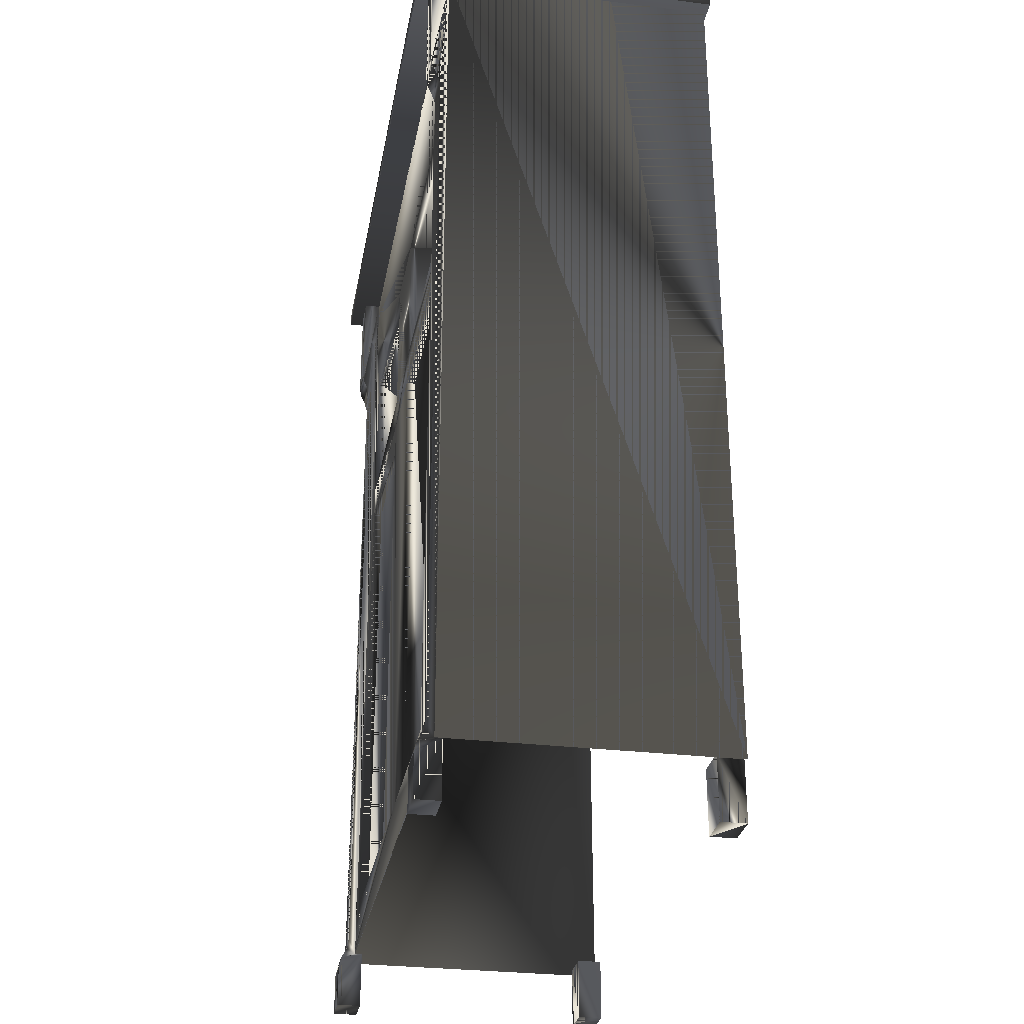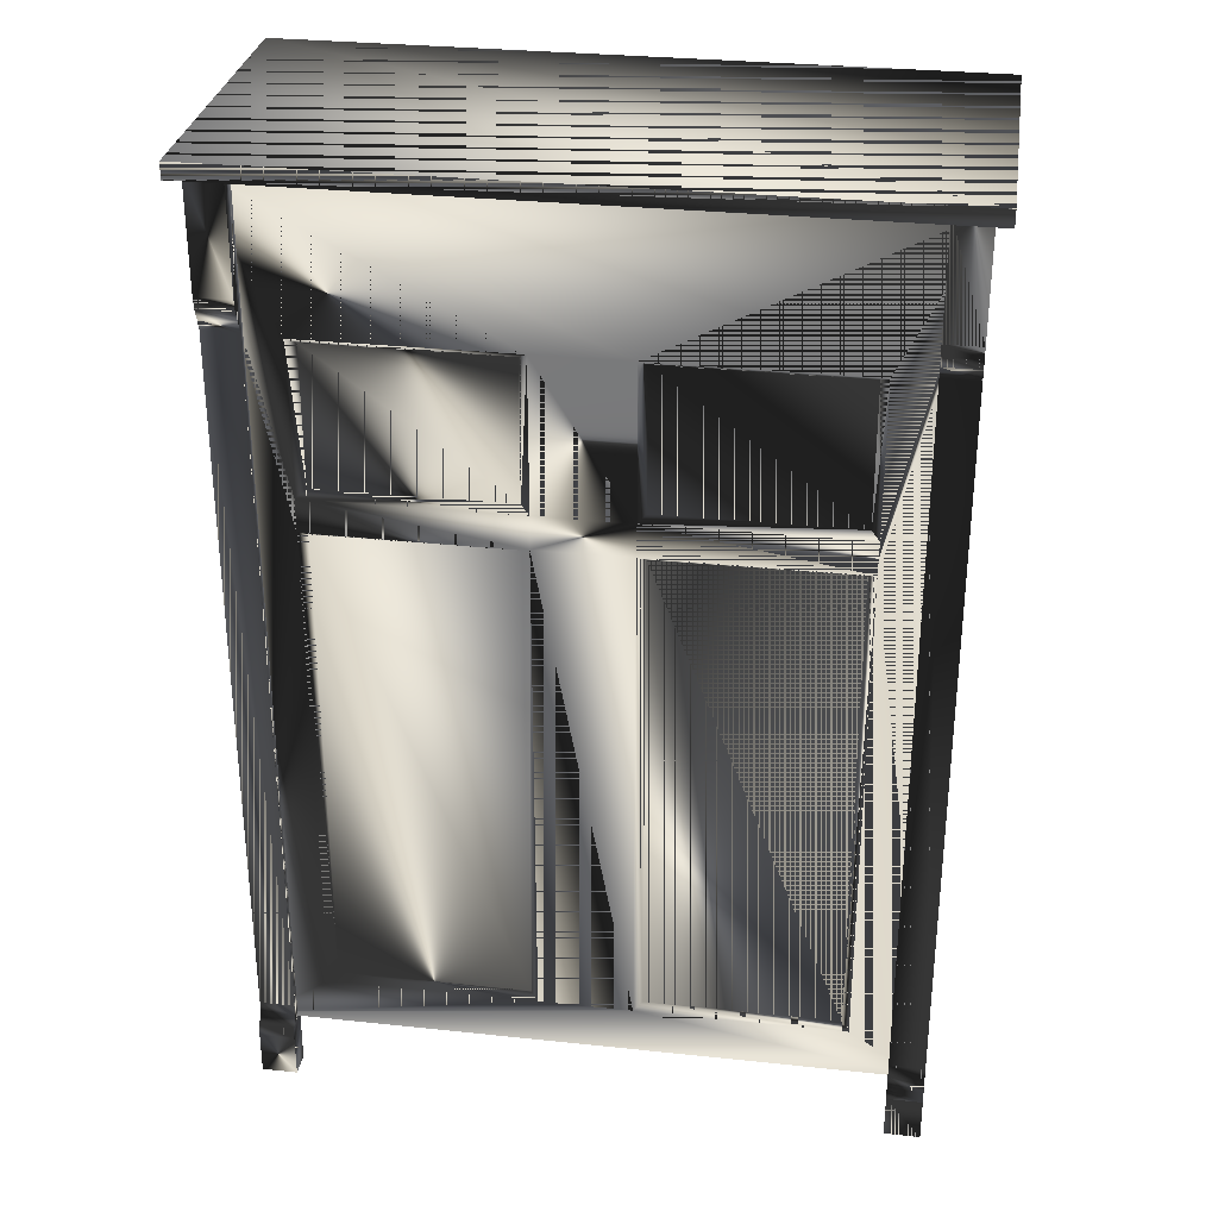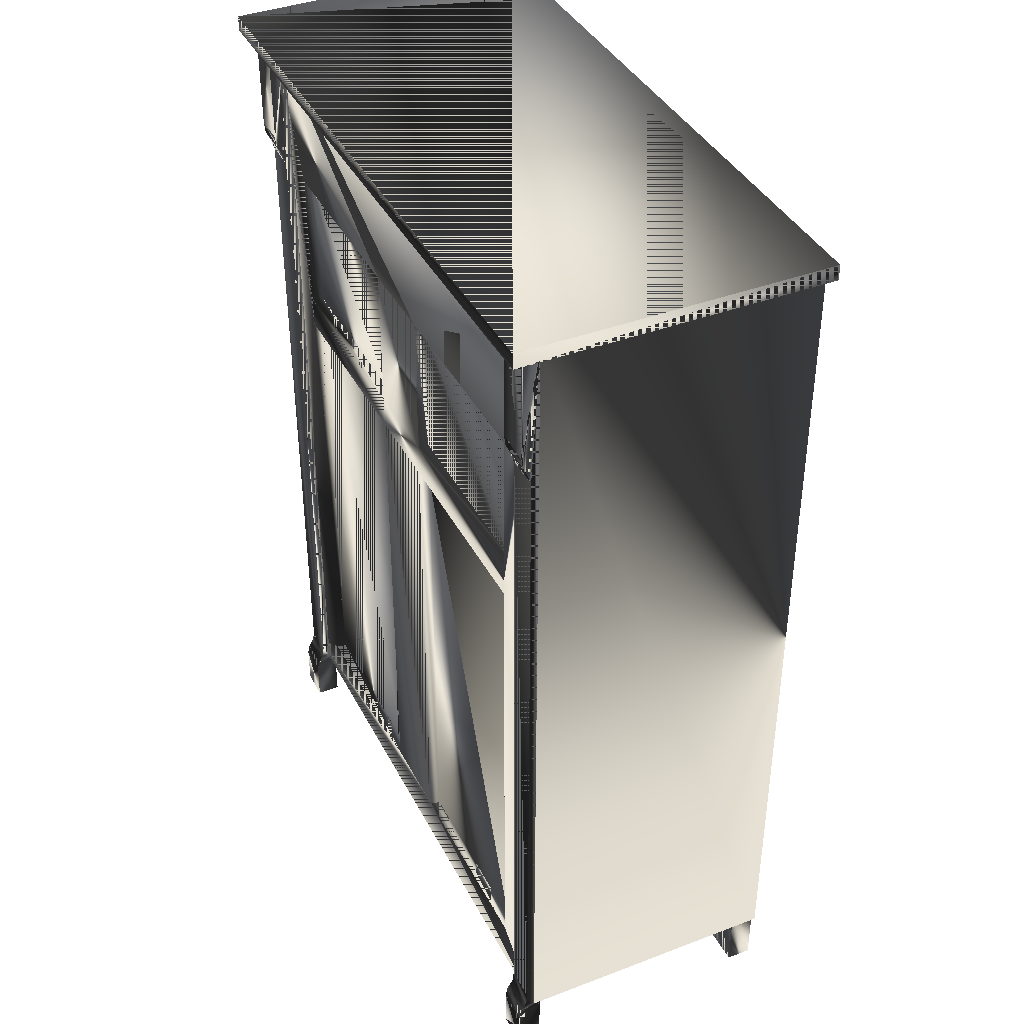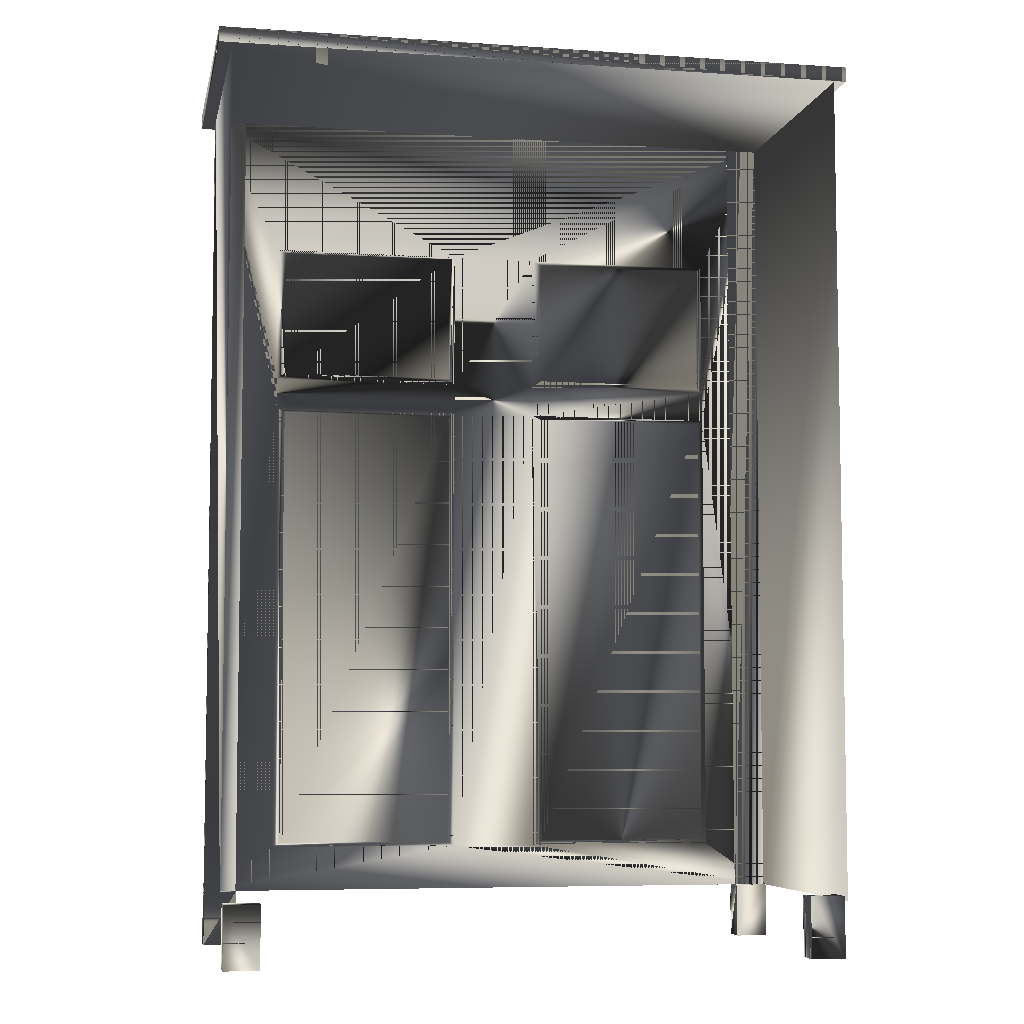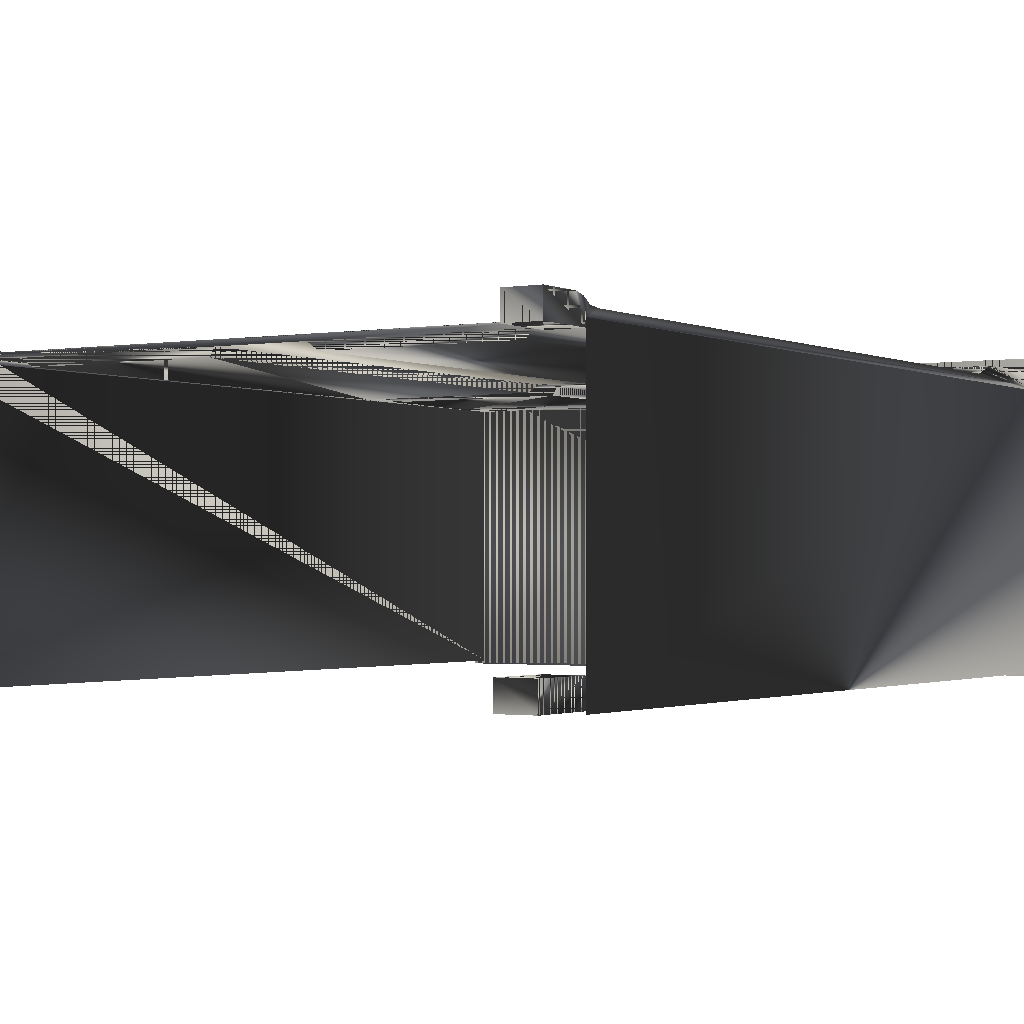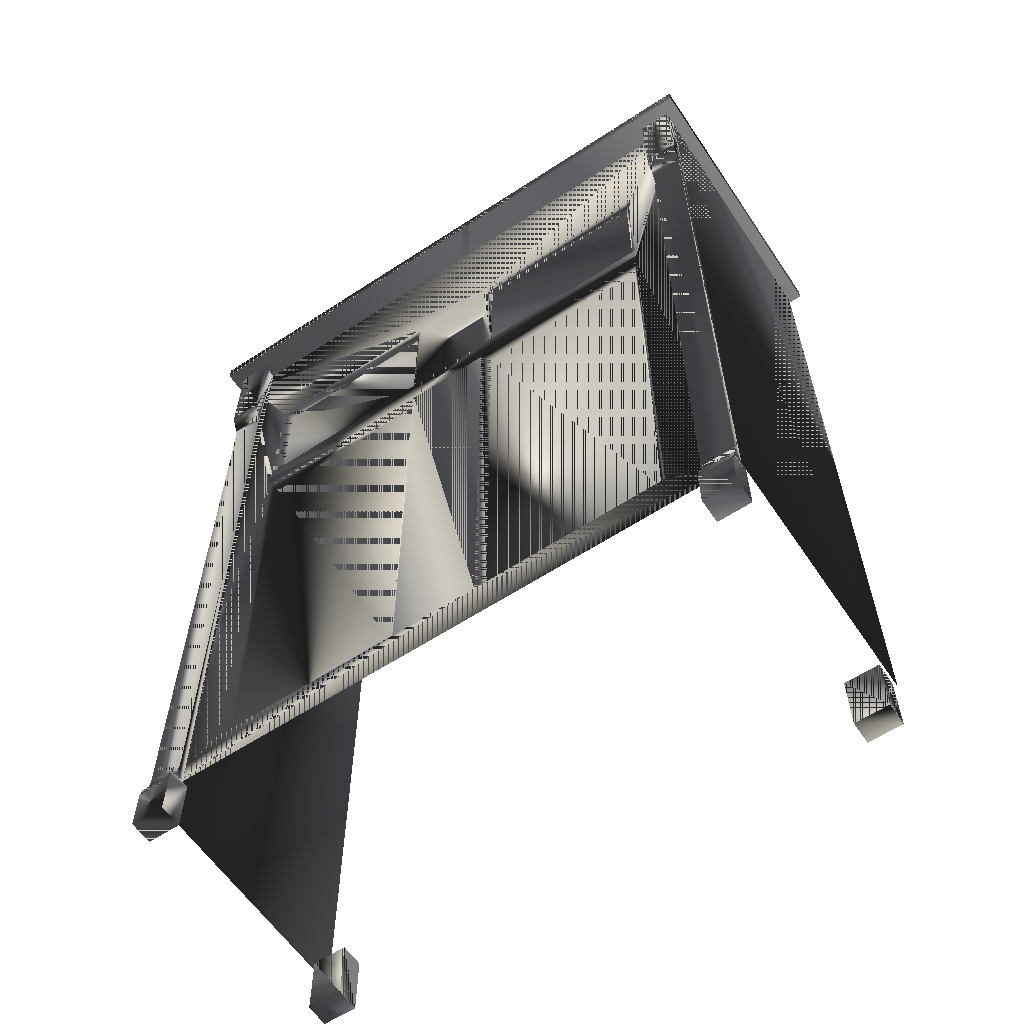
<metadata>
{"format":"obj","ext":"obj","renderer":"f3d","projection":"perspective","resolution":1024,"background":"white","views":[{"elev":-29.5,"azim":79.9,"up":"+Y"},{"elev":30.6,"azim":8.7,"up":"+Y"},{"elev":39.5,"azim":64.8,"up":"+Y"},{"elev":-6.3,"azim":168.6,"up":"+Y"},{"elev":-1.3,"azim":32.1,"up":"+Z"},{"elev":-60.5,"azim":33.8,"up":"+Y"}]}
</metadata>
<code>
g SM_cabinet_small
v -34.51 101.4 -22.73
v -34.51 99.67 -22.73
v 37.28 101.4 -22.73
v 37.28 101.4 10.9
v -34.51 101.4 -22.73
v 37.28 99.67 -22.73
v 37.28 101.4 10.9
v 37.28 99.67 10.9
v 37.28 101.4 -22.73
v -34.51 99.67 -22.73
v 37.28 99.67 10.9
v 37.28 99.67 -22.73
v -34.51 101.4 -22.73
v 37.28 99.67 -22.73
v -34.51 99.67 -22.73
v 37.28 101.4 -22.73
v 37.28 99.67 10.9
v 37.28 101.4 10.9
v 32.06 0.2674 9.337
v 35.76 6.456 6.668
v 32.06 6.456 6.668
v -33.21 0.2674 9.337
v -33.21 6.456 6.668
v -33.21 6.456 6.668
v 35.76 6.456 6.668
v -29.48 8.378 8.288
v -33.21 99.91 7.486
v -33.21 6.459 7.486
v 35.76 6.459 7.486
v 35.76 99.91 7.486
v -33.21 99.91 7.486
v 35.76 99.91 7.486
v -33.21 6.459 7.486
v 35.76 6.459 7.486
v 32.06 6.47 7.467
v 32.06 6.47 7.467
v 32.06 6.456 6.668
v 32.06 6.456 6.668
v 35.76 4.883 9.337
v 35.76 6.456 6.668
v 32.06 6.47 7.467
v 35.76 4.883 9.337
v 35.76 4.883 9.337
v 32.06 0.2674 9.337
v -33.21 6.47 7.467
v -33.21 6.47 7.467
v -33.21 6.456 6.668
v -33.21 6.456 6.668
v -29.48 6.47 7.467
v -33.21 6.47 7.467
v -29.48 6.47 7.467
v -29.48 8.378 8.288
v -33.21 0.2674 9.337
v 31.48 0.1753 -22.14
v 31.48 0.1753 -19.45
v 35.4 0.1753 -22.14
v 35.4 6.996 -22.14
v 31.48 0.1753 -22.14
v 35.4 0.1753 -19.45
v 35.4 6.996 -22.14
v 35.4 6.996 -19.45
v 35.4 0.1753 -22.14
v 31.48 0.1753 -19.45
v 35.4 6.996 -19.45
v 35.4 0.1753 -19.45
v 31.48 0.1753 -22.14
v 35.4 0.1753 -19.45
v 31.48 0.1753 -19.45
v 35.4 0.1753 -22.14
v 35.4 6.996 -19.45
v 35.4 6.996 -22.14
v -32.93 0.1753 -22.14
v -32.93 6.996 -19.45
v -32.93 6.996 -22.14
v -32.93 0.1753 -19.45
v -29.01 0.1753 -22.14
v -32.93 6.996 -22.14
v -32.93 0.1753 -22.14
v -29.01 0.1753 -19.45
v -29.01 0.1753 -22.14
v -32.93 0.1753 -19.45
v -32.93 6.996 -19.45
v -29.01 0.1753 -19.45
v -32.93 0.1753 -22.14
v -29.01 0.1753 -19.45
v -32.93 0.1753 -19.45
v -29.01 0.1753 -22.14
v -32.93 6.996 -22.14
v -32.93 6.996 -19.45
v 35.76 6.459 -22.37
v -33.21 99.91 -22.37
v -33.21 6.459 -22.37
v 35.76 99.91 -22.37
v -34.51 99.67 10.9
v -34.51 99.67 10.9
v -34.51 101.4 10.9
v -34.51 101.4 10.9
v 26.99 12.1 6.62
v -25 63.81 6.62
v -33.21 84.69 8.288
v -33.21 84.69 8.288
v -33.21 100.1 9.347
v -33.21 100.1 9.347
v 35.76 8.378 8.288
v 35.76 8.378 8.288
v 35.76 6.47 7.467
v 35.76 6.47 7.467
v 32.06 84.69 8.288
v 32.06 84.69 8.288
v 32.06 100.1 9.347
v 32.06 100.1 9.347
v -29.01 6.996 -19.45
v -29.01 6.996 -19.45
v 31.48 6.996 -22.14
v 31.48 6.996 -22.14
v -29.48 0.2674 9.337
v -29.48 0.2674 9.337
v 35.76 0.2674 6.675
v 35.76 0.2674 6.675
v 5.9 64.4 7.462
v -4.772 12.1 6.62
v -29.48 100 7.469
v -29.48 100 7.469
v -33.21 100 7.469
v -33.21 100 7.469
v 35.76 100 7.469
v 35.76 100 7.469
v 32.06 100 7.469
v 32.06 100 7.469
v -29.48 84.69 8.288
v -29.48 84.69 8.288
v 35.76 84.69 8.288
v 35.76 84.69 8.288
v 5.9 11.5 7.462
v 27.85 64.4 7.462
v 6.763 63.81 6.62
v -4.772 63.81 6.62
v -25 12.1 6.62
v -25.86 64.4 7.462
v -33.21 8.378 8.288
v -33.21 8.378 8.288
v 32.06 8.378 8.288
v 32.06 8.378 8.288
v 27.04 68.57 6.62
v 5.951 84.03 7.462
v -4.815 68.64 6.62
v -3.858 67.94 7.462
v 26.99 63.81 6.62
v 6.763 12.1 6.62
v -24.86 83.32 6.62
v 27.9 84.01 7.462
v 6.814 83.39 6.62
v -3.909 11.5 7.462
v -3.858 84.03 7.462
v 27.85 11.5 7.462
v -24.86 68.64 6.62
v -25.86 11.5 7.462
v -25.81 84.03 7.462
v -29.48 0.2674 6.675
v -29.48 0.2674 6.675
v 31.48 6.996 -19.45
v 31.48 6.996 -19.45
v -29.01 6.996 -22.14
v -29.01 6.996 -22.14
v 27.04 83.39 6.62
v 5.98 67.94 7.462
v 6.814 68.57 6.62
v -4.815 83.32 6.62
v -29.48 100.1 9.347
v -29.48 100.1 9.347
v 35.76 100.1 9.347
v 35.76 100.1 9.347
v -3.909 64.4 7.462
v -25.83 67.94 7.462
v -33.21 0.2674 6.675
v -33.21 0.2674 6.675
v 27.9 67.94 7.462
v 32.06 0.2674 6.675
v 32.06 0.2674 6.675
v 35.76 0.2674 9.337
v 35.76 0.2674 9.337
v -29.48 88.33 9.347
v -29.48 88.33 9.347
v 35.76 88.33 9.347
v 35.76 88.33 9.347
v -33.21 87.12 9.205
v -33.21 87.12 9.205
v 32.06 87.12 9.205
v 32.06 87.12 9.205
v -33.21 4.883 9.337
v -33.21 4.883 9.337
v 32.06 4.883 9.337
v 32.06 4.883 9.337
v -29.48 4.883 9.337
v -29.48 4.883 9.337
v -29.48 6.456 6.668
v -29.48 6.456 6.668
v -33.21 7.073 8.456
v -33.21 7.073 8.456
v 32.06 7.073 8.456
v 32.06 7.073 8.456
v -29.48 7.073 8.456
v -29.48 7.073 8.456
v 35.76 7.073 8.456
v 35.76 7.073 8.456
v -29.48 6.025 9.085
v -29.48 6.025 9.085
v 35.76 6.025 9.085
v 35.76 6.025 9.085
v -33.21 88.33 9.347
v -33.21 88.33 9.347
v 32.06 88.33 9.347
v 32.06 88.33 9.347
v -29.48 87.12 9.205
v -29.48 87.12 9.205
v 35.76 87.12 9.205
v 35.76 87.12 9.205
v -33.21 6.025 9.085
v -33.21 6.025 9.085
v 32.06 6.025 9.085
v 32.06 6.025 9.085
v -33.21 6.459 7.486
v -29.48 85.91 8.661
v -29.48 85.91 8.661
v 35.76 85.91 8.661
v 35.76 85.91 8.661
v -33.21 85.91 8.661
v -33.21 85.91 8.661
v 32.06 85.91 8.661
v 32.06 85.91 8.661
f 123 51 125
f 85 86 87
f 84 87 86
f 21 41 25
f 81 83 82
f 164 113 80
f 79 80 113
f 209 205 201
f 76 78 163
f 73 74 75
f 72 75 74
f 13 16 15
f 23 50 196
f 67 68 69
f 66 69 68
f 179 21 119
f 63 65 161
f 60 61 62
f 59 62 61
f 209 201 221
f 56 58 57
f 162 115 55
f 54 55 115
f 7 8 9
f 41 129 107
f 117 195 191
f 117 191 53
f 176 24 160
f 97 95 18
f 11 94 12
f 50 125 51
f 181 43 193
f 6 9 8
f 14 15 16
f 31 145 32
f 17 18 95
f 3 5 4
f 121 99 138
f 30 29 90
f 28 27 91
f 91 92 28
f 90 93 30
f 10 12 94
f 95 97 2
f 1 2 97
f 96 4 5
f 34 32 135
f 134 33 34
f 146 150 156
f 31 33 139
f 52 101 141
f 45 140 100
f 183 103 211
f 100 124 45
f 204 208 106
f 127 107 129
f 106 208 40
f 107 25 41
f 105 109 143
f 35 142 108
f 108 128 35
f 185 111 213
f 112 82 83
f 113 164 89
f 114 57 58
f 115 162 71
f 196 160 24
f 194 116 197
f 20 119 21
f 39 180 40
f 151 32 145
f 99 121 137
f 98 136 149
f 34 155 134
f 183 170 103
f 49 122 130
f 210 102 124
f 170 125 103
f 106 126 132
f 185 172 111
f 172 129 111
f 212 110 128
f 130 26 49
f 52 131 101
f 105 133 109
f 132 104 106
f 33 134 153
f 134 173 153
f 34 135 155
f 136 98 148
f 149 136 120
f 136 148 120
f 145 31 154
f 134 120 173
f 139 33 157
f 157 33 153
f 99 137 139
f 138 99 139
f 46 47 199
f 22 190 48
f 36 37 201
f 192 200 38
f 135 32 177
f 135 177 166
f 144 152 167
f 166 145 154
f 137 121 173
f 173 139 137
f 146 156 147
f 166 154 147
f 135 120 148
f 148 98 135
f 120 134 149
f 134 155 149
f 154 31 158
f 31 174 158
f 177 32 151
f 152 144 165
f 167 152 145
f 152 165 145
f 121 138 153
f 153 173 121
f 154 146 147
f 150 146 168
f 155 135 98
f 98 149 155
f 158 174 156
f 174 147 156
f 157 153 138
f 139 157 138
f 156 150 158
f 150 168 158
f 197 116 159
f 160 117 53
f 64 161 65
f 70 71 162
f 77 163 78
f 88 89 164
f 165 144 151
f 151 145 165
f 166 120 135
f 173 120 166
f 145 166 167
f 144 167 166
f 154 158 168
f 168 146 154
f 182 122 169
f 170 123 125
f 184 126 171
f 172 127 129
f 174 173 147
f 173 166 147
f 139 173 174
f 139 174 31
f 22 48 175
f 160 53 176
f 151 144 177
f 166 177 144
f 119 44 179
f 19 38 178
f 119 181 44
f 40 180 118
f 223 122 214
f 224 215 187
f 225 126 216
f 226 217 189
f 227 186 124
f 224 187 228
f 229 188 128
f 226 189 230
f 190 198 48
f 207 199 219
f 19 192 38
f 181 193 44
f 202 206 49
f 207 203 199
f 49 206 197
f 51 196 50
f 140 45 198
f 203 141 199
f 142 35 200
f 205 143 201
f 202 49 26
f 203 52 141
f 204 106 104
f 205 105 143
f 194 197 206
f 195 207 219
f 39 40 208
f 42 209 221
f 186 210 124
f 215 211 187
f 188 212 128
f 217 213 189
f 214 122 182
f 215 183 211
f 216 126 184
f 217 185 213
f 218 198 190
f 195 219 191
f 220 200 192
f 42 221 193
f 33 222 34
f 130 122 223
f 131 224 228
f 132 126 225
f 133 226 230
f 100 227 124
f 131 228 101
f 108 229 128
f 133 230 109
f 125 51 123
f 87 86 85
f 86 87 84
f 25 41 21
f 82 83 81
f 80 113 164
f 113 80 79
f 201 205 209
f 163 78 76
f 75 74 73
f 74 75 72
f 15 16 13
f 196 50 23
f 69 68 67
f 68 69 66
f 119 21 179
f 161 65 63
f 62 61 60
f 61 62 59
f 221 201 209
f 57 58 56
f 55 115 162
f 115 55 54
f 9 8 7
f 107 129 41
f 191 195 117
f 53 191 117
f 160 24 176
f 18 95 97
f 12 94 11
f 51 125 50
f 193 43 181
f 8 9 6
f 16 15 14
f 32 145 31
f 95 18 17
f 4 5 3
f 138 99 121
f 90 29 30
f 91 27 28
f 28 92 91
f 30 93 90
f 94 12 10
f 2 97 95
f 97 2 1
f 5 4 96
f 135 32 34
f 34 33 134
f 156 150 146
f 139 33 31
f 141 101 52
f 100 140 45
f 211 103 183
f 45 124 100
f 106 208 204
f 129 107 127
f 40 208 106
f 41 25 107
f 143 109 105
f 108 142 35
f 35 128 108
f 213 111 185
f 83 82 112
f 89 164 113
f 58 57 114
f 71 162 115
f 24 160 196
f 197 116 194
f 21 119 20
f 40 180 39
f 145 32 151
f 137 121 99
f 149 136 98
f 134 155 34
f 103 170 183
f 130 122 49
f 124 102 210
f 103 125 170
f 132 126 106
f 111 172 185
f 111 129 172
f 128 110 212
f 49 26 130
f 101 131 52
f 109 133 105
f 106 104 132
f 153 134 33
f 153 173 134
f 155 135 34
f 148 98 136
f 120 136 149
f 120 148 136
f 154 31 145
f 173 120 134
f 157 33 139
f 153 33 157
f 139 137 99
f 139 99 138
f 199 47 46
f 48 190 22
f 201 37 36
f 38 200 192
f 177 32 135
f 166 177 135
f 167 152 144
f 154 145 166
f 173 121 137
f 137 139 173
f 147 156 146
f 147 154 166
f 148 120 135
f 135 98 148
f 149 134 120
f 149 155 134
f 158 31 154
f 158 174 31
f 151 32 177
f 165 144 152
f 145 152 167
f 145 165 152
f 153 138 121
f 121 173 153
f 147 146 154
f 168 146 150
f 98 135 155
f 155 149 98
f 156 174 158
f 156 147 174
f 138 153 157
f 138 157 139
f 158 150 156
f 158 168 150
f 159 116 197
f 53 117 160
f 65 161 64
f 162 71 70
f 78 163 77
f 164 89 88
f 151 144 165
f 165 145 151
f 135 120 166
f 166 120 173
f 167 166 145
f 166 167 144
f 168 158 154
f 154 146 168
f 169 122 182
f 125 123 170
f 171 126 184
f 129 127 172
f 147 173 174
f 147 166 173
f 174 173 139
f 31 174 139
f 175 48 22
f 176 53 160
f 177 144 151
f 144 177 166
f 179 44 119
f 178 38 19
f 44 181 119
f 118 180 40
f 214 122 223
f 187 215 224
f 216 126 225
f 189 217 226
f 124 186 227
f 228 187 224
f 128 188 229
f 230 189 226
f 48 198 190
f 219 199 207
f 38 192 19
f 44 193 181
f 49 206 202
f 199 203 207
f 197 206 49
f 50 196 51
f 198 45 140
f 199 141 203
f 200 35 142
f 201 143 205
f 26 49 202
f 141 52 203
f 104 106 204
f 143 105 205
f 206 197 194
f 219 207 195
f 208 40 39
f 221 209 42
f 124 210 186
f 187 211 215
f 128 212 188
f 189 213 217
f 182 122 214
f 211 183 215
f 184 126 216
f 213 185 217
f 190 198 218
f 191 219 195
f 192 200 220
f 193 221 42
f 34 222 33
f 223 122 130
f 228 224 131
f 225 126 132
f 230 226 133
f 124 227 100
f 101 228 131
f 128 229 108
f 109 230 133

</code>
